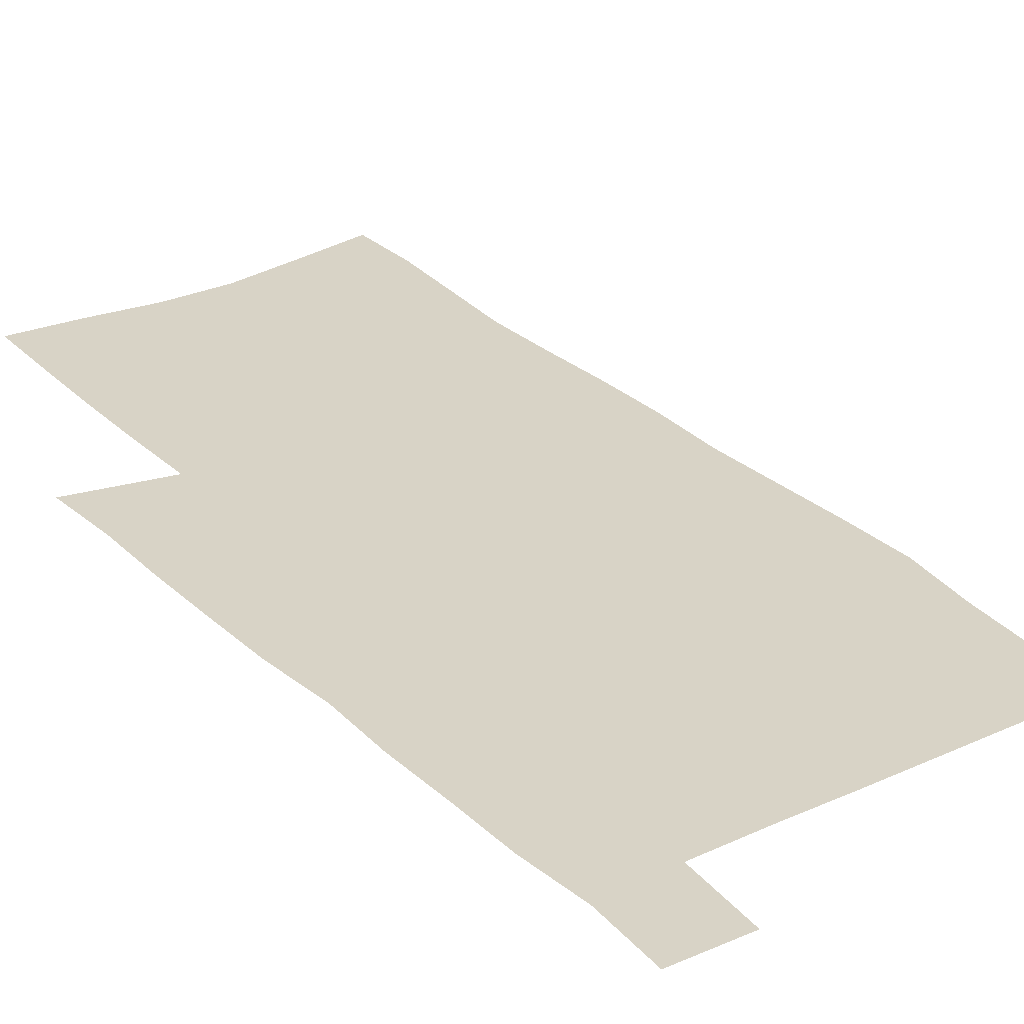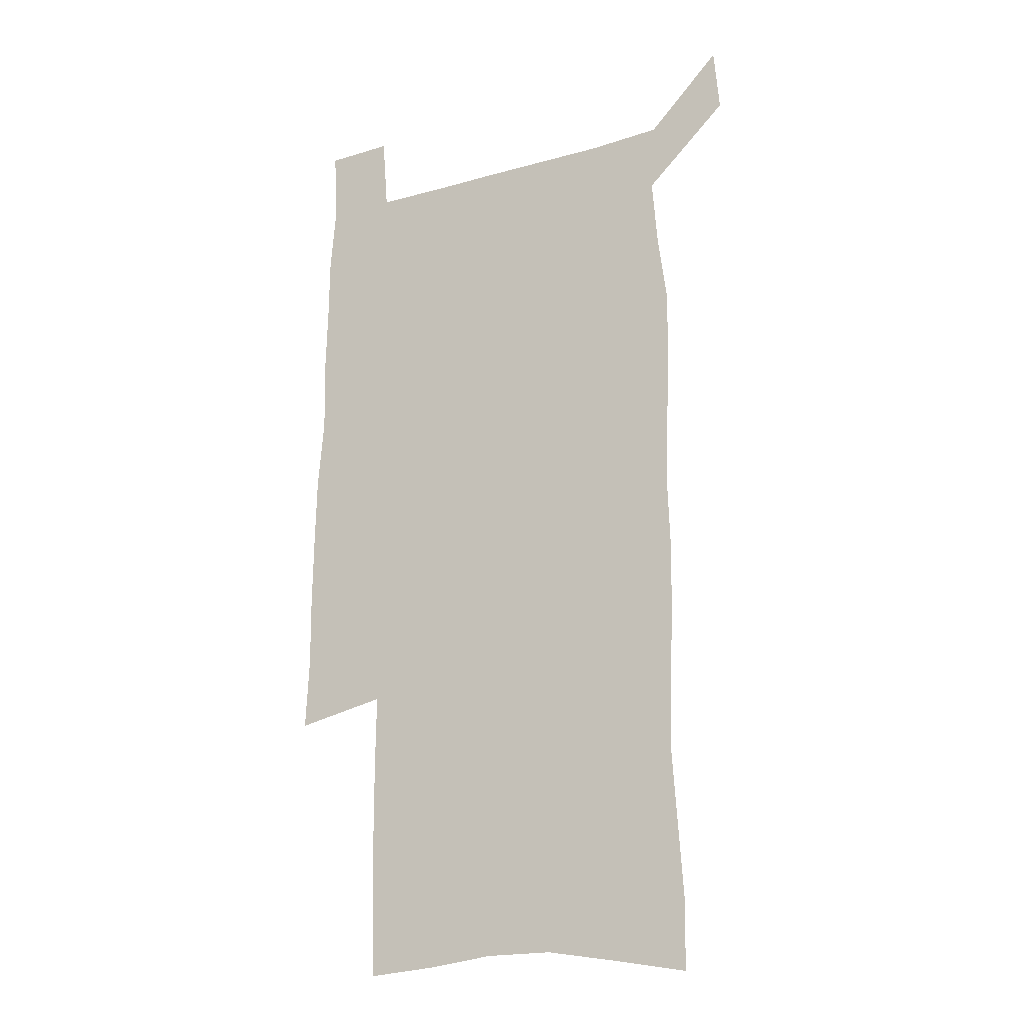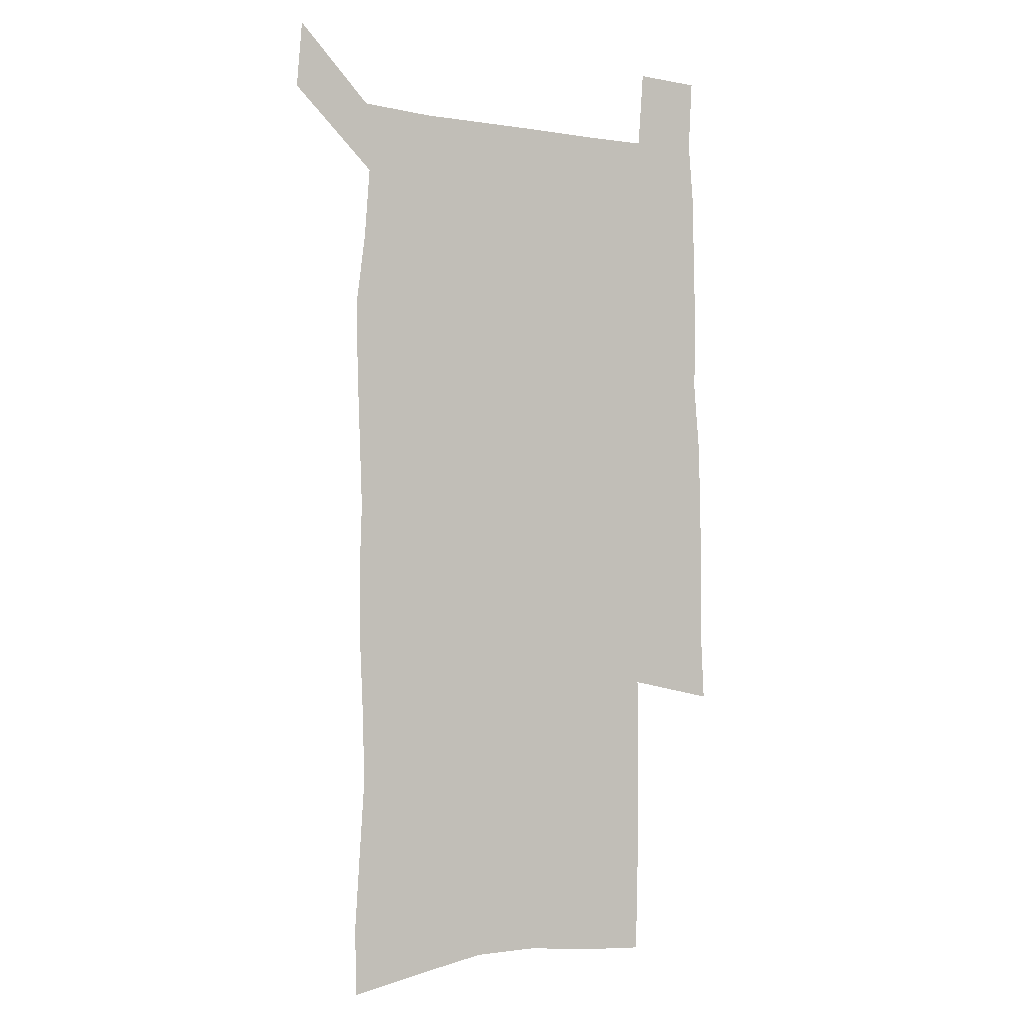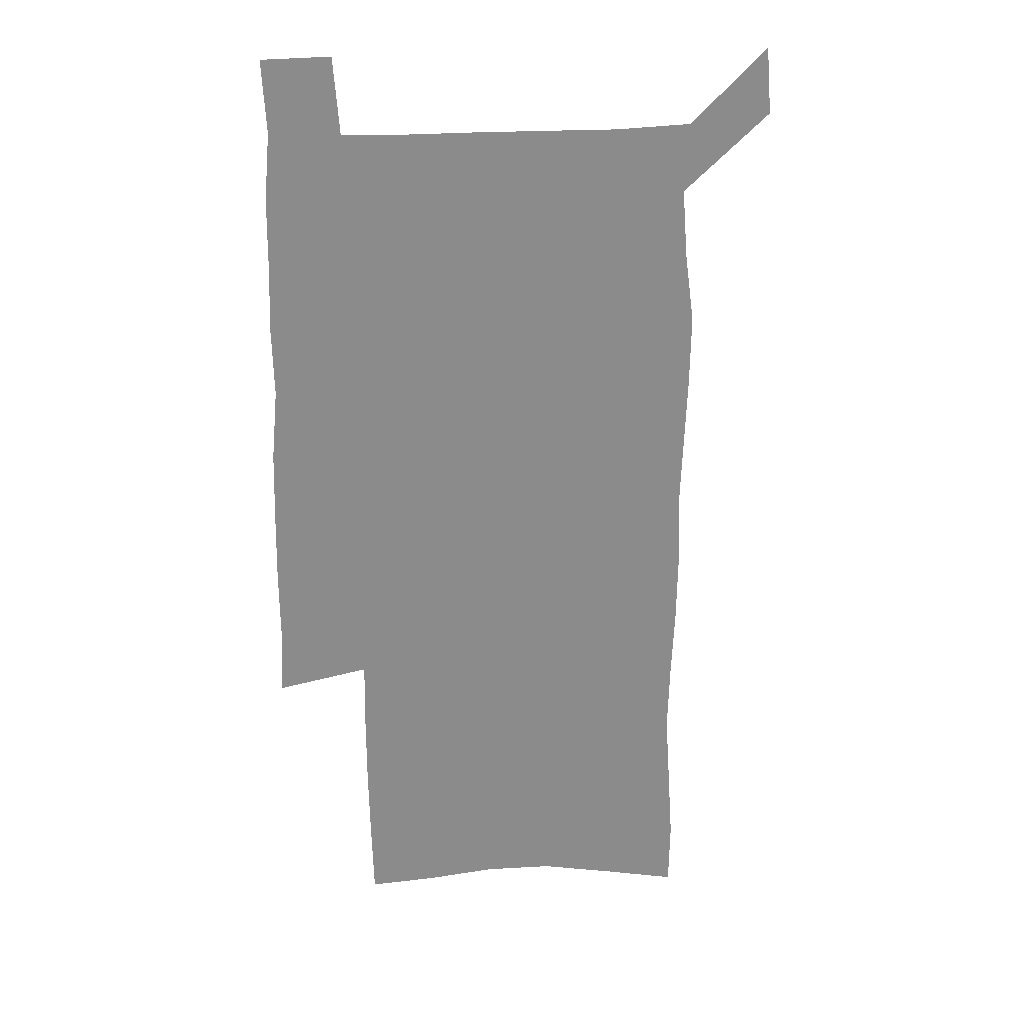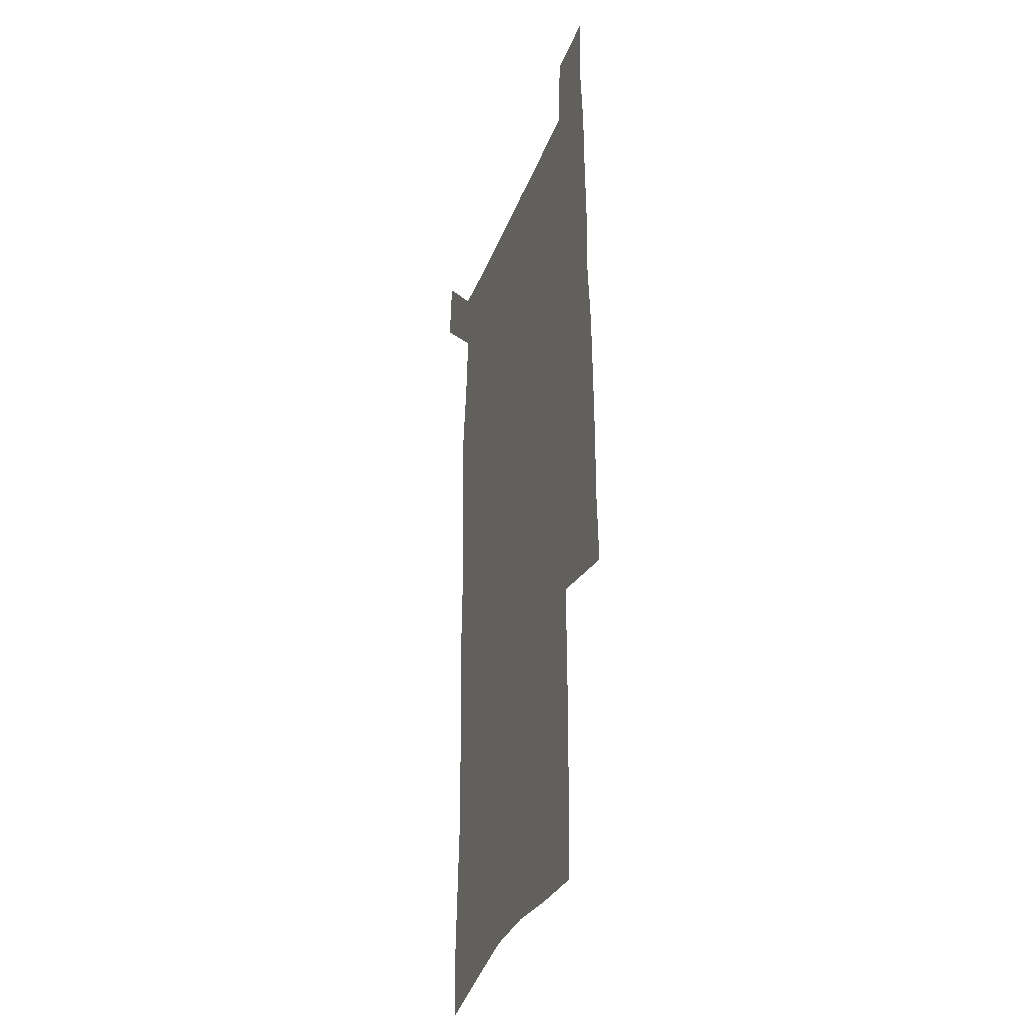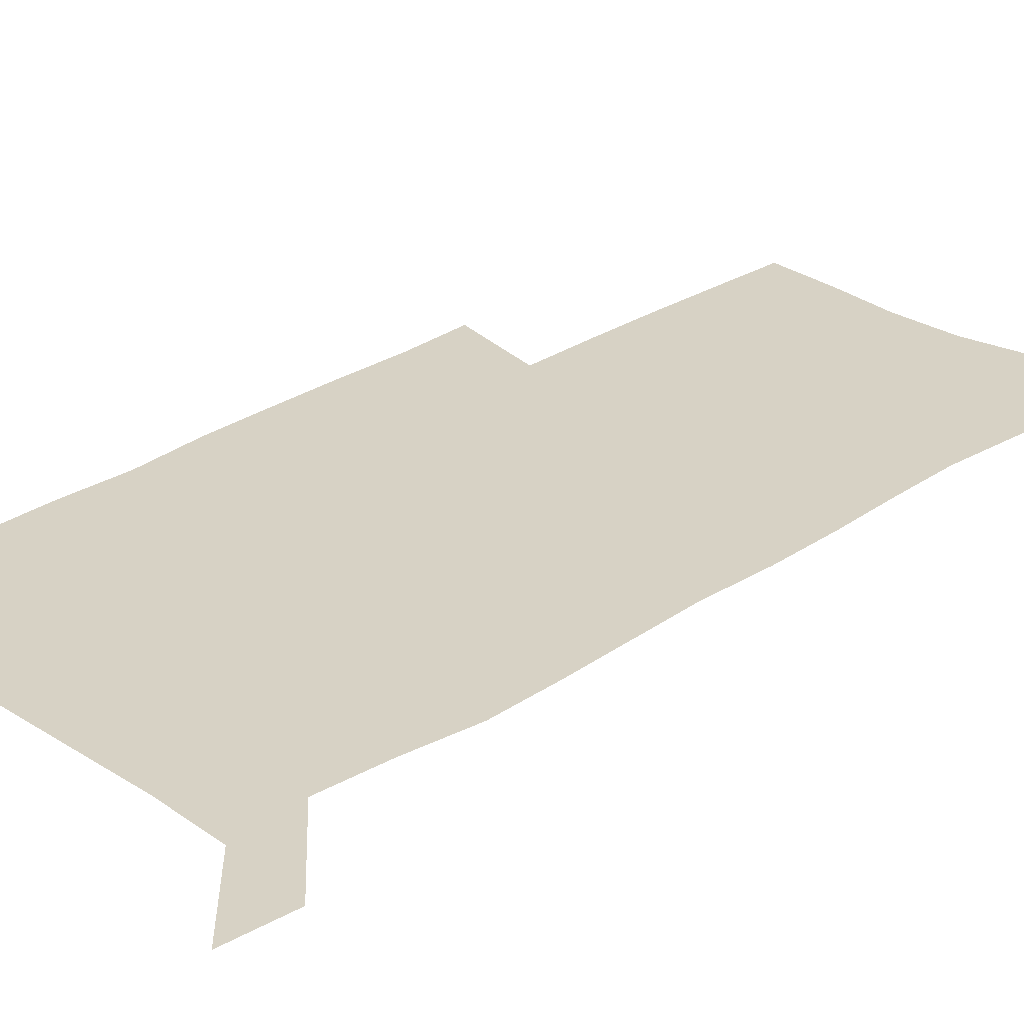
<metadata>
{"format":"obj","ext":"obj","renderer":"f3d","projection":"perspective","resolution":1024,"background":"white","views":[{"elev":27.8,"azim":145.2,"up":"+Z"},{"elev":-19.9,"azim":-152.1,"up":"+Y"},{"elev":-1.9,"azim":-31.8,"up":"+Y"},{"elev":26.4,"azim":174.4,"up":"+Y"},{"elev":-32.3,"azim":71.8,"up":"+Y"},{"elev":27.6,"azim":-135.4,"up":"+Z"}]}
</metadata>
<code>
v 445.2 572.6 0
v 447.6 600.9 0
v 475.7 170.3 0
v 475.3 200.2 0
v 477.4 232.3 0
v 479.6 264.4 0
v 478.8 294.7 0
v 477.4 324.9 0
v 476.9 355.8 0
v 478 387.5 0
v 476.9 417.9 0
v 475.8 448.4 0
v 475.3 478.8 0
v 479.3 509.2 0
v 481.5 538.8 0
v 479.8 568.8 0
v 507.1 176.2 0
v 513.4 212.8 0
v 513.8 242.6 0
v 513.8 272.2 0
v 513.2 301.9 0
v 513.1 332 0
v 512.1 361.6 0
v 513.5 392.2 0
v 511.9 421.2 0
v 512.9 450.9 0
v 513.2 479.9 0
v 512.7 509 0
v 513 538 0
v 511.9 567.3 0
v 539.2 181.8 0
v 541.6 214.7 0
v 543.6 247 0
v 543.3 275.6 0
v 543.4 305.5 0
v 543.1 335.2 0
v 543.2 365 0
v 542.7 393.9 0
v 543.3 423.3 0
v 543.1 451.9 0
v 542.1 480.6 0
v 543.2 509.2 0
v 542.8 537.9 0
v 541.6 567.5 0
v 568.5 182 0
v 570.2 217.5 0
v 570.9 248.1 0
v 571.2 275.4 0
v 571.8 307.3 0
v 571.8 336.7 0
v 571.6 366.1 0
v 571.7 395.3 0
v 571.6 423.8 0
v 571.6 452.5 0
v 572.1 481.3 0
v 572.1 509.3 0
v 572.1 537.4 0
v 571.2 567.6 0
v 598 178.7 0
v 598.1 215.4 0
v 599.2 245.5 0
v 599.3 277.4 0
v 599.9 306.5 0
v 600.3 335.7 0
v 599.6 366.7 0
v 599.8 395.2 0
v 599.9 423.9 0
v 600.3 452.5 0
v 600.2 481.3 0
v 600.4 509.5 0
v 600.6 538 0
v 600.7 567.5 0
v 627.5 176.7 0
v 628.4 209.2 0
v 629.1 240.7 0
v 629.2 272.8 0
v 628.7 304.5 0
v 629.6 334.1 0
v 629.2 364.2 0
v 629.1 393.6 0
v 630.3 422.6 0
v 629.8 452.1 0
v 630.2 481 0
v 631.1 510.1 0
v 630 539 0
v 630.1 567.9 0
v 632.7 601.5 0
v 668.9 296.3 0
v 667.3 327.5 0
v 667.6 358 0
v 667.1 388.6 0
v 666.4 419.1 0
v 663.7 450.4 0
v 664.5 480.4 0
v 663.6 510.4 0
v 663.3 540.3 0
v 660.8 569.6 0
v 662.5 600.9 0
f 15 16 1
f 1 16 2
f 3 17 4
f 17 18 4
f 4 18 5
f 18 19 5
f 5 19 6
f 19 20 6
f 6 20 7
f 20 21 7
f 7 21 8
f 21 22 8
f 8 22 9
f 22 23 9
f 9 23 10
f 23 24 10
f 10 24 11
f 24 25 11
f 11 25 12
f 25 26 12
f 12 26 13
f 26 27 13
f 13 27 14
f 27 28 14
f 14 28 15
f 28 29 15
f 15 29 16
f 29 30 16
f 17 31 18
f 31 32 18
f 18 32 19
f 32 33 19
f 19 33 20
f 33 34 20
f 20 34 21
f 34 35 21
f 21 35 22
f 35 36 22
f 22 36 23
f 36 37 23
f 23 37 24
f 37 38 24
f 24 38 25
f 38 39 25
f 25 39 26
f 39 40 26
f 26 40 27
f 40 41 27
f 27 41 28
f 41 42 28
f 28 42 29
f 42 43 29
f 29 43 30
f 43 44 30
f 31 45 32
f 45 46 32
f 32 46 33
f 46 47 33
f 33 47 34
f 47 48 34
f 34 48 35
f 48 49 35
f 35 49 36
f 49 50 36
f 36 50 37
f 50 51 37
f 37 51 38
f 51 52 38
f 38 52 39
f 52 53 39
f 39 53 40
f 53 54 40
f 40 54 41
f 54 55 41
f 41 55 42
f 55 56 42
f 42 56 43
f 56 57 43
f 43 57 44
f 57 58 44
f 45 59 46
f 59 60 46
f 46 60 47
f 60 61 47
f 47 61 48
f 61 62 48
f 48 62 49
f 62 63 49
f 49 63 50
f 63 64 50
f 50 64 51
f 64 65 51
f 51 65 52
f 65 66 52
f 52 66 53
f 66 67 53
f 53 67 54
f 67 68 54
f 54 68 55
f 68 69 55
f 55 69 56
f 69 70 56
f 56 70 57
f 70 71 57
f 57 71 58
f 71 72 58
f 59 73 60
f 73 74 60
f 60 74 61
f 74 75 61
f 61 75 62
f 75 76 62
f 62 76 63
f 76 77 63
f 63 77 64
f 77 78 64
f 64 78 65
f 78 79 65
f 65 79 66
f 79 80 66
f 66 80 67
f 80 81 67
f 67 81 68
f 81 82 68
f 68 82 69
f 82 83 69
f 69 83 70
f 83 84 70
f 70 84 71
f 84 85 71
f 71 85 72
f 85 86 72
f 77 88 78
f 88 89 78
f 78 89 79
f 89 90 79
f 79 90 80
f 90 91 80
f 80 91 81
f 91 92 81
f 81 92 82
f 92 93 82
f 82 93 83
f 93 94 83
f 83 94 84
f 94 95 84
f 84 95 85
f 95 96 85
f 85 96 86
f 96 97 86
f 86 97 87
f 97 98 87

</code>
